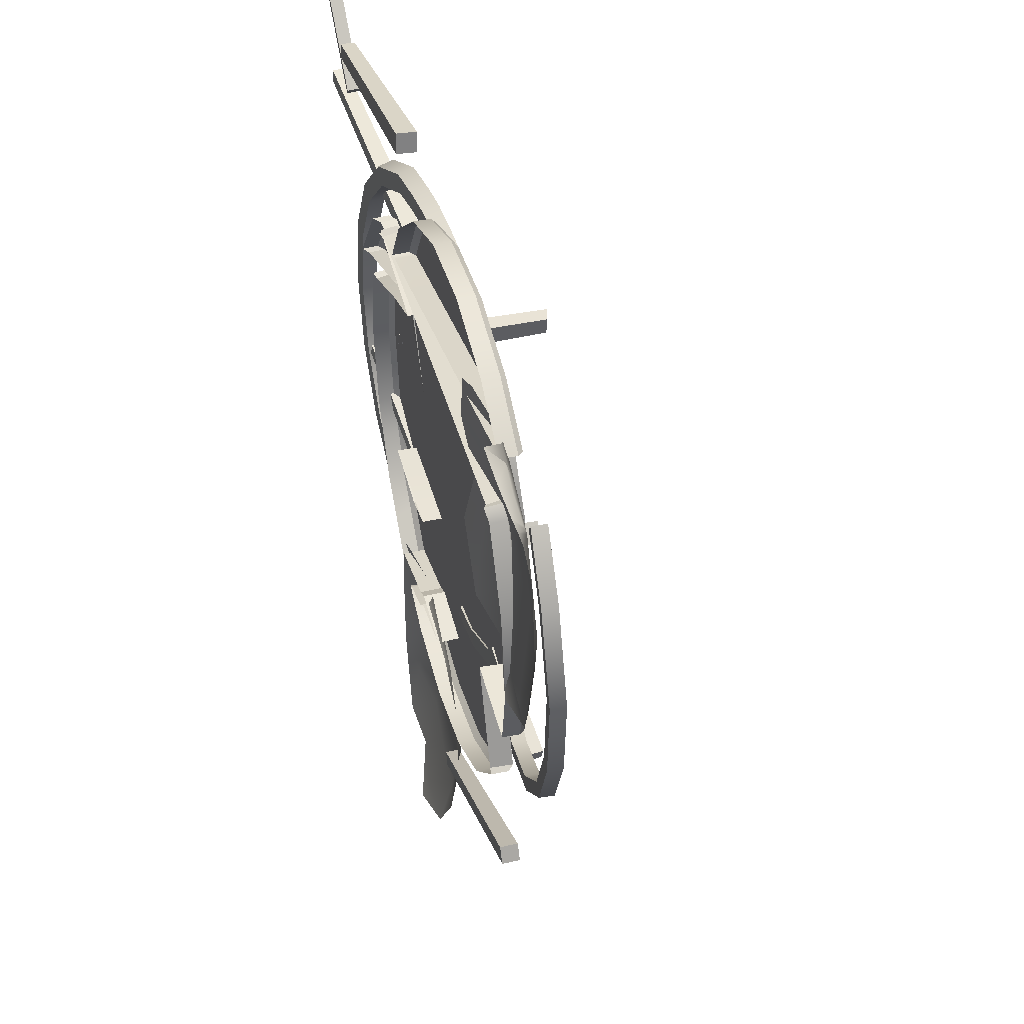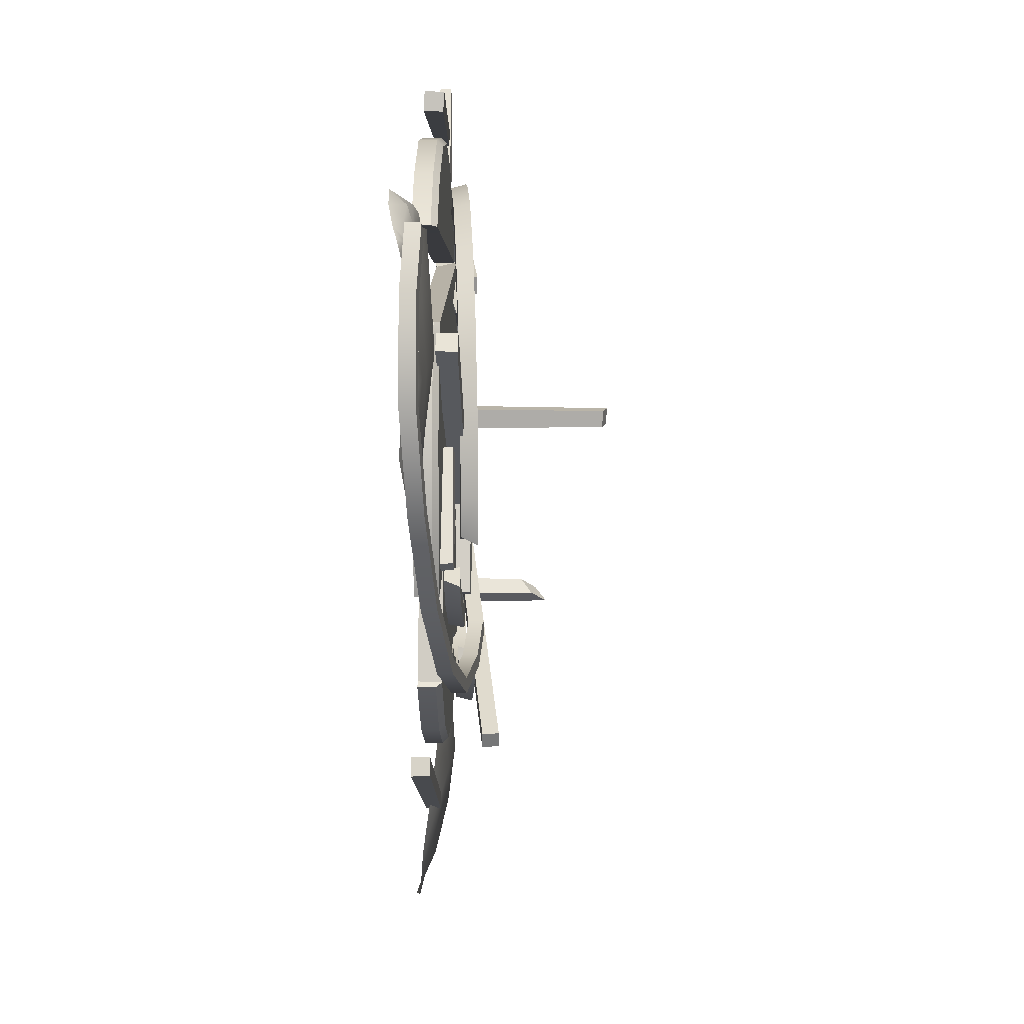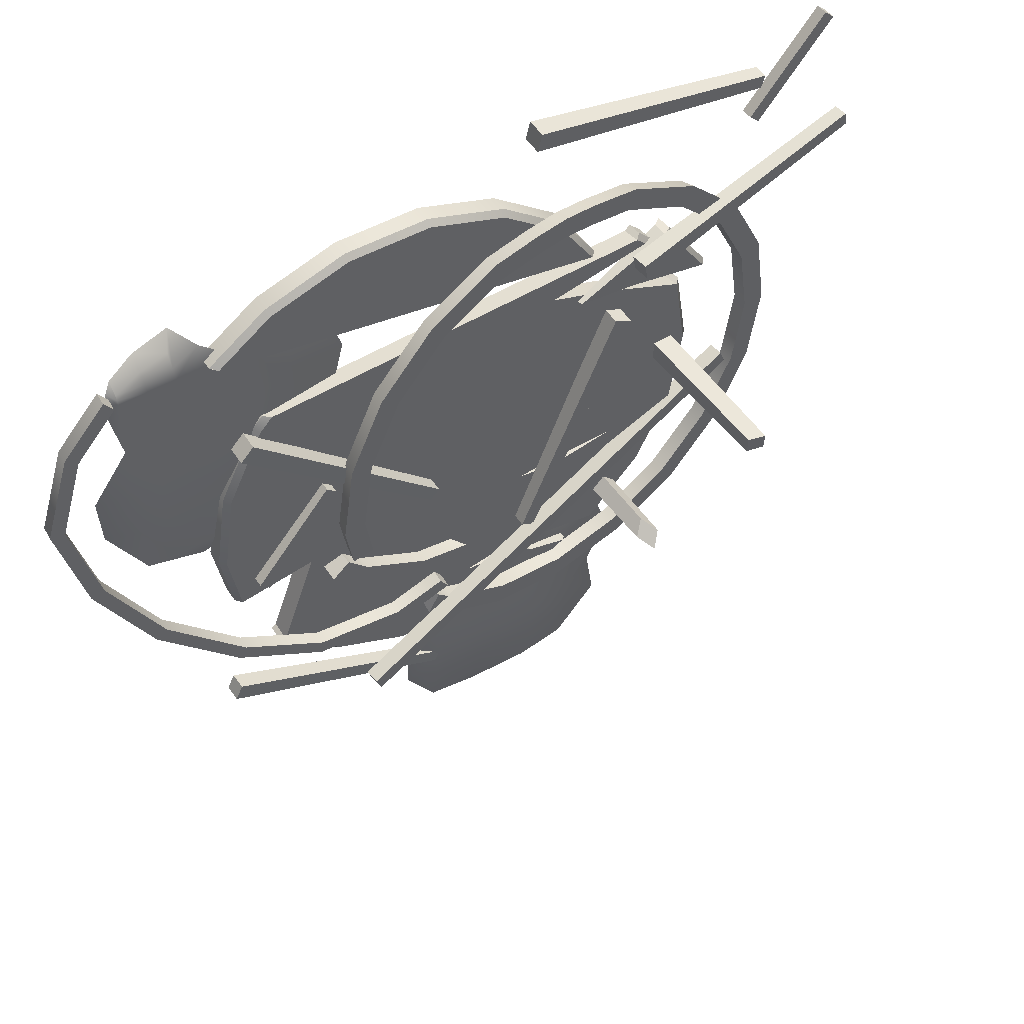
<metadata>
{"format":"obj","ext":"obj","renderer":"f3d","projection":"perspective","resolution":1024,"background":"white","views":[{"elev":42.1,"azim":75.2,"up":"+Z"},{"elev":13.1,"azim":90.7,"up":"+Z"},{"elev":50.8,"azim":146.2,"up":"+Z"}]}
</metadata>
<code>
g default
v 12.43 3.88 3.754
v 18.82 4.034 -3.15
v 18.87 5.023 -3.083
v 12.48 4.869 3.821
v 11.7 3.962 3.083
v 18.1 4.116 -3.821
v 11.75 4.951 3.15
v 18.15 5.104 -3.754
v 18.22 5.486 12.89
v 3.31 5.677 -1.48
v 3.273 4.57 -1.472
v 18.17 3.967 12.9
v 19.26 5.442 11.78
v 4.071 5.645 -2.285
v 19.21 3.923 11.8
v 4.033 4.538 -2.277
v 4.023 5.644 -11.32
v 4.126 6.746 -11.28
v 3.498 6.834 -12.19
v 3.394 5.732 -12.23
v 7.87 5.33 -12.9
v 7.974 6.433 -12.87
v 7.524 5.395 -13.95
v 7.628 6.498 -13.92
v 14.57 5.805 -12.68
v 14.75 5.822 -13.78
v 20.78 5.117 -9.383
v 21.39 5.088 -10.31
v 14.46 4.703 -12.72
v 20.68 4.015 -9.417
v 14.64 4.72 -13.81
v 21.29 3.986 -10.34
v 26.53 4.395 -3.543
v 26.42 3.293 -3.577
v 27.32 3.228 -4.226
v 31.34 2.622 3.09
v 30.28 2.714 3.379
v 33.15 2.213 10.81
v 32.06 2.321 10.64
v 32.17 3.423 10.67
v 30.38 3.816 3.413
v 33.26 3.315 10.85
v 31.45 3.725 3.124
v 27.42 4.33 -4.192
v 31.05 3.317 17.53
v 30.17 3.42 16.87
v 27.02 3.603 20.55
v 27.68 3.514 21.44
v 26.91 2.501 20.52
v 30.06 2.318 16.83
v 27.57 2.412 21.41
v 30.95 2.214 17.49
v -8.938 4.144 18.04
v -9.264 3.709 18.34
v -4.047 3.709 22.51
v -3.829 4.144 22.13
v 2.205 3.709 24.87
v 2.294 4.144 24.44
v 8.88 3.709 25.19
v 8.831 4.144 24.75
v 15.33 3.709 23.42
v 15.14 4.144 23.02
v 19.91 3.709 20.41
v 19.4 4.144 20.23
v -9.264 2.406 18.34
v -4.047 2.406 22.51
v 2.205 2.406 24.87
v 8.88 2.406 25.19
v 15.33 2.406 23.42
v 19.89 2.421 20.42
v -0.4511 4.144 16.21
v -5.745 4.144 15.13
v 3.819 4.144 17.07
v 8.077 4.144 17.93
v 13.32 4.144 19
v -11.63 4.144 13.94
v -12.12 3.709 14
v -12.16 2.421 13.93
v 8.083 2.512 17.93
v 3.825 2.512 17.07
v -0.4448 2.512 16.2
v 19.41 2.512 20.22
v 13.33 2.512 18.99
v -5.738 2.512 15.13
v -11.63 2.512 13.94
v -14.5 4.132 6.784
v -5.612 4.45 -11.92
v -4.609 4.382 -11.45
v -13.12 4.038 7.42
v -14.42 5.648 6.832
v -5.553 5.556 -11.88
v -13.04 5.554 7.467
v -4.549 5.487 -11.42
v -10.83 3.095 -29.55
v -10.67 2.283 -33.96
v -13.97 2.631 -29.47
v -10.74 3.39 -20.76
v -6.446 3.91 -20.58
v -6.639 4.16 -25.08
v -10.99 3.672 -25.13
v -1.956 3.548 -20.85
v -1.993 3.278 -16.4
v 2.268 2.897 -16.71
v 2.534 3.186 -21.12
v -2.042 3.041 -29.79
v -2.164 1.757 -34.28
v -6.597 2.495 -34.23
v -6.618 3.577 -29.65
v -1.818 2.163 -12.9
v 2.262 2.437 -15.2
v -1.919 3.818 -25.3
v 2.8 3.473 -25.53
v -10.49 3.109 -16.39
v -6.253 3.66 -16.09
v -13.41 2.502 -25.17
v 2.268 1.666 -34.33
v -2.19 1.162 -36.01
v 2.534 2.713 -29.93
v 5.247 2.655 -25.55
v 4.955 2.057 -29.83
v 3.304 2.539 -16.8
v -15.04 2.871 -20.94
v -13.65 2.7 -16.62
v -10.38 2.576 -14.8
v -25 2.927 -4.515
v -25.12 4.137 -4.496
v -25.54 4.113 -5.637
v -25.42 2.902 -5.657
v 11.4 6.85 -17.98
v 11.27 8.06 -17.96
v 10.98 6.826 -19.12
v 10.86 8.036 -19.1
v -22.55 3.899 6.933
v -22.92 3.436 7.121
v -19.12 3.671 12.62
v -18.84 4.129 12.32
v -18.42 4.157 12.64
v -22.85 2.144 7.1
v -19.05 2.379 12.6
v -10.36 4.754 10.17
v -15.43 4.397 9.055
v -22.51 2.615 6.901
v -10.31 4.307 10.13
v -15.39 3.113 9.023
v -18.37 2.873 12.6
v 12.2 6.63 9e-06
v 11.63 6.593 -3.602
v 9.833 6.474 -3.53
v 10.39 6.511 -0.001899
v 11.96 5.367 -0.001568
v 10.97 5.301 6.287
v 9.552 5.208 5.825
v 10.47 5.269 -0.001896
v 11.19 6.564 6.388
v 8.085 5.111 11.96
v 6.879 5.032 11.08
v 8.263 6.371 12.15
v 9.47 6.45 5.825
v 6.797 6.274 11.08
v 9.908 5.231 -3.572
v 3.699 6.071 16.72
v 2.634 6 15.25
v 2.716 4.758 15.25
v 3.592 4.816 16.46
v -2.611 5.655 17.93
v -2.529 4.413 17.93
v -2.069 4.443 19.35
v -2.051 5.692 19.66
v -5.826 5.444 20.26
v -6.075 5.427 18.47
v -5.785 4.198 19.94
v -8.426 5.272 20.47
v -8.426 5.272 18.66
v -8.344 4.03 20.15
v -5.965 4.121 18.46
v -8.343 4.006 18.66
v -10.8 3.868 19.96
v -10.73 3.913 18.46
v -10.92 5.108 20.28
v -14.62 3.617 19.35
v -14.16 3.647 17.93
v -14.8 4.853 19.66
v -10.79 5.117 18.46
v -14.24 4.89 17.93
v -20.55 4.474 16.72
v -19.49 4.544 15.25
v -19.4 3.302 15.25
v -25.11 4.174 12.15
v -23.65 4.27 11.08
v -23.57 3.028 11.08
v -28.04 3.981 6.388
v -26.32 4.094 5.825
v -26.24 2.852 5.825
v -29.05 3.915 4e-06
v -27.24 4.034 -0.001896
v -27.16 2.791 -0.001894
v -27.66 2.759 6.287
v -28.65 2.693 -0.001568
v -24.77 2.949 11.96
v -20.28 3.244 16.46
v -27.66 2.759 -6.29
v -26.24 2.852 -5.829
v -28.04 3.981 -6.388
v -26.32 4.094 -5.829
v -25.11 4.174 -12.15
v -24.77 2.949 -11.96
v -23.65 4.27 -11.09
v -23.57 3.028 -11.09
v -19.49 4.544 -15.26
v -19.4 3.302 -15.26
v -20.28 3.244 -16.47
v -20.55 4.474 -16.72
v -14.62 3.617 -19.36
v -14.16 3.647 -17.94
v -14.8 4.853 -19.66
v -14.24 4.89 -17.94
v -8.426 5.272 -20.67
v -8.426 5.272 -18.86
v -8.344 4.03 -18.86
v -8.344 4.03 -20.35
v -2.611 5.655 -17.94
v -2.529 4.413 -17.94
v -2.069 4.443 -19.36
v -2.051 5.692 -19.66
v 3.699 6.071 -16.72
v 3.592 4.816 -16.47
v 2.634 6 -15.26
v 2.716 4.758 -15.26
v 4.895 4.901 -15.16
v 4.675 4.855 -13.21
v 4.967 6.154 -15.45
v 11.49 5.335 -3.024
v 3.964 6.088 -13.92
v 10.91 5.338 -8.442
v 5.25 5.34 -11.58
v 4.629 5.265 -9.876
v 9.788 5.263 -7.014
v 10.73 4.081 -8.236
v 5.164 4.083 -11.32
v 12.83 5.3 -6.379
v 12.99 4.037 -5.817
v 9.813 4.019 -7.06
v 4.654 4.021 -9.921
v 11.37 3.989 -5.389
v 0.6652 5.281 -12.47
v 0.6884 5.215 -10.64
v 1.636 3.949 -10.45
v 11.38 5.232 -5.312
v 0.7271 4.026 -12.19
v 13.2 2.849 6.717
v 13.36 2.36 2.302
v 10.06 2.393 6.794
v 13.29 3.056 15.5
v 17.58 3.576 15.68
v 17.39 3.826 11.19
v 13.04 3.337 11.13
v 22.07 3.214 15.41
v 22.04 2.944 19.87
v 26.3 2.562 19.56
v 26.56 2.852 15.15
v 21.99 3.132 6.473
v 21.86 2.782 1.984
v 17.43 3.093 2.037
v 17.41 3.46 6.613
v 21.37 1.052 22.94
v 26.29 1.568 21.06
v 22.11 3.483 10.96
v 26.83 3.141 10.74
v 13.53 2.775 19.87
v 17.78 3.326 20.17
v 10.61 3.065 11.1
v 26.3 2.47 1.932
v 21.84 2.275 0.2607
v 26.56 2.805 6.334
v 29.28 2.32 10.71
v 28.98 1.982 6.433
v 27.33 2.073 19.47
v 8.991 2.536 15.32
v 10.38 2.365 19.65
v 13.65 2.242 21.47
v 24.32 3.033 15.28
v 24.17 2.753 19.71
v 24.25 1.202 22.21
v 24.47 3.312 10.85
v 24.08 2.626 1.958
v 24.27 2.969 6.404
v 22.12 2.28 21.98
v 26.29 2.333 20.31
v 24.21 2.206 21.33
v 26.81 1.846 20.27
v 19.99 2.577 21.77
v 24.19 2.556 20.34
v 22.08 2.665 20.74
v 26.3 2.448 19.94
v 20.93 3.445 -16.5
v 2.463 3.398 -25.87
v 2.465 2.29 -25.88
v 20.93 2.099 -16.52
v 21.53 3.461 -17.7
v 2.959 3.37 -26.86
v 21.53 2.115 -17.72
v 2.961 2.261 -26.87
v -12.59 4.138 -13.65
v -12.65 10.34 -13.65
v -13.58 9.5 -12.71
v -13.58 4.138 -12.66
v -13.58 4.138 -14.64
v -13.58 11.56 -14.56
v -14.5 10.66 -13.65
v -14.57 4.138 -13.65
v -19.68 4.138 -0.8235
v -19.52 16.59 -0.6705
v -18.18 16.26 -0.6744
v -18.03 4.138 -0.8235
v -18.18 16.31 0.6738
v -18.03 4.138 0.8235
v -19.52 16.7 0.6691
v -19.68 4.138 0.8235
v -15.21 4.479 12.31
v -35.51 2.788 16.03
v -35.71 2.764 14.95
v -15.47 4.45 10.93
v -15.34 5.88 12.31
v -35.61 3.891 16.03
v -15.6 5.851 10.92
v -35.81 3.867 14.94
v -32.93 2.142 26.52
v -26.53 2.296 19.62
v -26.48 3.284 19.69
v -32.88 3.131 26.59
v -33.65 2.224 25.85
v -27.26 2.378 18.95
v -33.6 3.212 25.92
v -27.21 3.366 19.02
v -16.09 0.566 -31.31
v -16.07 1.818 -29.25
v 16.92 4.144 -12.3
v 17.28 3.709 -12.55
v 12.55 3.709 -17.28
v 12.3 4.144 -16.92
v 6.6 3.709 -20.31
v 6.464 4.144 -19.9
v -4e-06 3.709 -21.36
v 2e-06 4.144 -20.92
v -6.6 3.709 -20.31
v -6.464 4.144 -19.9
v -10.02 3.709 -18.57
v -9.57 4.144 -18.31
v -12.3 4.144 -16.92
v -12.55 3.709 -17.28
v -15.12 3.709 -14.72
v -14.9 4.144 -14.32
v -16.92 4.144 -12.3
v -17.28 3.709 -12.55
v -18.96 3.709 -9.263
v -18.57 4.144 -9.06
v -19.9 4.144 -6.464
v -20.31 3.709 -6.6
v -21.36 3.709 2e-06
v -20.92 4.144 4e-06
v -20.31 3.709 6.6
v -19.9 4.144 6.464
v 16.92 4.144 12.3
v 17.28 3.709 12.55
v 20.31 3.709 6.6
v 19.9 4.144 6.464
v 21.36 3.709 4e-06
v 20.92 4.144 4e-06
v -5.177 4.144 -7.126
v -7.608 4.144 -7.065
v -4e-06 4.144 2e-06
v 17.25 2.396 -12.54
v 12.55 2.406 -17.28
v 6.6 2.406 -20.31
v 2e-06 2.406 -21.36
v -6.6 2.406 -20.31
v -10.01 2.403 -18.57
v -12.53 2.403 -17.28
v -14.85 2.406 -14.98
v -17.28 2.406 -12.55
v -18.92 2.406 -9.345
v -20.31 2.406 -6.6
v -21.36 2.406 4e-06
v -20.2 2.448 6.539
v -17.17 2.448 12.49
v -16.28 2.428 13.38
v -16.23 3.709 13.61
v -17.28 3.709 12.55
v 17.28 2.406 12.55
v 20.31 2.406 6.6
v 21.36 2.406 0
v 20.52 2.396 -5.048
v 20.56 3.709 -5.074
v -4e-06 4.144 -15.54
v -5.289 4.144 -16.28
v -6.199 4.144 -17.26
v -8.344 4.144 -7.75
v -14.06 4.144 -7.066
v -10.34 4.144 -7.511
v -13.1 4.144 9.521
v 20.1 4.144 -5.171
v 13.99 4.144 -4.545
v 15.9 4.144 13.32
v 16.44 3.709 13.4
v 16.42 2.249 13.25
v 0 4.144 13.39
v 4.345 4.144 13.37
v 9.699 4.144 13.35
v -9.757 4.144 13.43
v -4.356 4.144 13.41
v -8.21 4.144 11.3
v -16.55 4.144 12.67
v -15.77 4.144 13.45
v 4.348 2.527 13.03
v 9.702 2.527 13.01
v -15.76 2.527 13.12
v -9.754 2.527 13.09
v 15.9 2.527 12.99
v -4.353 2.527 13.07
v 0.003025 2.527 13.05
v -19.68 2.604 6.342
v -16.33 2.604 12.55
v -7.992 2.604 11.18
v -12.89 2.604 9.399
v -9.655 4.144 -7.014
v -6.028 4.144 -15.56
v 20.03 2.422 -5.136
v 13.92 2.422 -4.51
v 16.85 2.422 -12.26
v -9.655 2.602 -7.014
v -14.06 2.602 -7.066
v -10.34 2.602 -7.511
v -8.344 2.602 -7.75
v -7.608 2.602 -7.065
v -5.177 2.602 -7.126
v -4.841 4.144 -14.9
v -9.526 2.414 -18.32
v -6.154 2.414 -17.27
v -4.797 2.414 -14.9
v -5.983 2.414 -15.57
v -5.244 2.414 -16.28
v 0.04453 2.414 -15.55
v -12.25 2.414 -16.93
v -7.36 2.074 27.77
v -27.56 2.127 23.22
v -27.33 2.063 22.14
v -7.042 1.987 26.28
v -7.351 3.591 27.68
v -27.55 3.233 23.16
v -7.033 3.503 26.2
v -27.32 3.169 22.07
g polySurface8
f 1 2 3 4
f 5 6 2 1
f 7 8 6 5
f 4 3 8 7
f 8 3 2 6
f 4 7 5 1
f 9 10 11 12
f 10 9 13 14
f 15 16 14 13
f 11 10 14 16
f 12 11 16 15
f 13 9 12 15
f 17 18 19 20
f 17 21 22 18
f 20 23 21 17
f 18 22 24 19
f 24 22 25 26
f 26 25 27 28
f 25 29 30 27
f 22 21 29 25
f 23 31 29 21
f 31 32 30 29
f 33 27 30 34
f 34 30 32 35
f 34 35 36 37
f 38 39 37 36
f 40 41 37 39
f 33 34 37 41
f 42 43 41 40
f 43 44 33 41
f 44 28 27 33
f 45 42 40 46
f 47 48 45 46
f 49 47 46 50
f 46 40 39 50
f 51 49 50 52
f 52 50 39 38
f 47 49 51 48
f 28 44 35 32
f 26 28 32 31
f 45 48 51 52
f 44 43 36 35
f 24 26 31 23
f 42 45 52 38
f 19 24 23 20
f 43 42 38 36
f 53 54 55 56
f 56 55 57 58
f 58 57 59 60
f 60 59 61 62
f 62 61 63 64
f 65 66 55 54
f 66 67 57 55
f 67 68 59 57
f 68 69 61 59
f 69 70 63 61
f 53 56 71 72
f 56 58 73 71
f 58 60 74 73
f 60 62 75 74
f 62 64 75
f 72 76 53
f 77 78 65 54
f 76 77 54 53
f 73 74 79 80
f 71 73 80 81
f 75 64 82 83
f 74 75 83 79
f 76 72 84 85
f 77 76 85 78
f 72 71 81 84
f 64 63 70 82
f 86 87 88 89
f 87 86 90 91
f 92 93 91 90
f 88 87 91 93
f 89 88 93 92
f 90 86 89 92
f 94 95 96
f 97 98 99 100
f 101 102 103 104
f 105 106 107 108
f 102 109 110 103
f 111 101 104 112
f 113 114 98 97
f 111 105 108 99
f 100 94 96 115
f 106 116 117
f 112 118 105 111
f 99 98 101 111
f 118 116 106 105
f 98 114 102 101
f 112 119 120 118
f 103 110 121
f 118 120 116
f 99 108 94 100
f 122 97 100 115
f 108 107 95 94
f 117 107 106
f 109 102 114
f 122 123 113 97
f 123 124 113
f 124 114 113
f 104 119 112
f 121 104 103
f 125 126 127 128
f 125 129 130 126
f 128 131 129 125
f 127 132 131 128
f 130 129 131 132
f 126 130 132 127
f 133 134 135 136
f 136 135 137
f 138 139 135 134
f 136 137 140 141
f 141 133 136
f 134 133 142 138
f 141 140 143 144
f 133 141 144 142
f 137 135 139 145
f 140 137 145 143
f 146 147 148 149
f 150 151 152 153
f 146 154 151 150
f 151 155 156 152
f 154 157 155 151
f 157 154 158 159
f 158 154 146 149
f 159 158 152 156
f 152 158 149 153
f 149 148 160 153
f 161 157 159 162
f 162 159 156 163
f 155 164 163 156
f 165 162 163 166
f 164 167 166 163
f 157 161 164 155
f 161 168 167 164
f 168 161 162 165
f 169 168 165 170
f 168 169 171 167
f 172 169 170 173
f 169 172 174 171
f 167 171 175 166
f 171 174 176 175
f 174 177 178 176
f 172 179 177 174
f 177 180 181 178
f 179 182 180 177
f 182 179 183 184
f 179 172 173 183
f 184 183 178 181
f 176 178 183 173
f 173 170 175 176
f 185 182 184 186
f 186 184 181 187
f 188 185 186 189
f 189 186 187 190
f 191 188 189 192
f 192 189 190 193
f 194 191 192 195
f 195 192 193 196
f 197 198 196 193
f 199 197 193 190
f 191 194 198 197
f 188 191 197 199
f 185 188 199 200
f 200 199 190 187
f 182 185 200 180
f 180 200 187 181
f 198 201 202 196
f 194 203 201 198
f 204 203 194 195
f 203 205 206 201
f 205 203 204 207
f 207 204 202 208
f 202 204 195 196
f 201 206 208 202
f 209 207 208 210
f 206 211 210 208
f 205 212 211 206
f 211 213 214 210
f 212 215 213 211
f 215 212 209 216
f 212 205 207 209
f 216 209 210 214
f 217 215 216 218
f 218 216 214 219
f 213 220 219 214
f 221 218 219 222
f 220 223 222 219
f 217 224 223 220
f 215 217 220 213
f 224 217 218 221
f 224 225 226 223
f 225 224 221 227
f 227 221 222 228
f 226 229 230 228
f 223 226 228 222
f 225 231 229 226
f 165 166 175 170
f 232 147 146 150
f 160 232 150 153
f 233 231 225 227
f 230 233 227 228
f 148 147 232 160
f 231 233 230 229
f 234 235 236 237
f 235 234 238 239
f 234 240 241 238
f 239 238 242 243
f 238 241 244 242
f 235 245 246 236
f 236 246 247 243
f 237 236 243 242
f 248 240 234 237
f 244 248 237 242
f 247 249 239 243
f 249 245 235 239
f 240 248 244 241
f 246 245 249 247
f 250 251 252
f 253 254 255 256
f 281 282 259 260
f 261 262 263 264
f 289 283 266 288
f 284 281 260 268
f 269 270 254 253
f 267 261 264 255
f 256 250 252 271
f 262 285 272 273
f 284 286 261 267
f 255 254 257 267
f 286 285 262 261
f 254 270 258 257
f 268 275 276 274
f 294 288 266 290
f 274 276 272
f 255 264 250 256
f 278 253 256 271
f 264 263 251 250
f 273 263 262
f 291 293 258 270
f 278 279 269 253
f 279 280 269
f 280 270 269
f 260 275 268
f 277 260 259
f 274 272 285 286
f 268 274 286 284
f 267 257 281 284
f 287 265 283 289
f 257 258 282 281
f 293 287 289 292
f 292 289 288 294
f 282 292 294 259
f 258 293 292 282
f 265 287 293 291
f 259 294 290 277
f 295 296 297 298
f 299 300 296 295
f 300 299 301 302
f 298 297 302 301
f 297 296 300 302
f 299 295 298 301
f 303 304 305 306
f 307 308 304 303
f 306 305 309 310
f 309 308 307 310
f 308 309 305 304
f 311 312 313 314
f 313 315 316 314
f 317 312 311 318
f 315 317 318 316
f 312 317 315 313
f 319 320 321 322
f 323 324 320 319
f 325 326 324 323
f 321 320 324 326
f 326 325 322 321
f 325 323 319 322
f 327 328 329 330
f 331 332 328 327
f 333 334 332 331
f 330 329 334 333
f 334 329 328 332
f 330 333 331 327
f 337 338 339 340
f 340 339 341 342
f 342 341 343 344
f 344 343 345 346
f 346 345 347 348
f 349 350 351 352
f 353 354 355 356
f 357 358 359 360
f 360 359 361 362
f 363 364 365 366
f 366 365 367 368
f 369 370 371
f 372 373 339 338
f 373 374 341 339
f 374 375 343 341
f 375 376 345 343
f 376 377 347 345
f 378 379 351 350
f 380 381 355 354
f 382 383 359 358
f 383 384 361 359
f 385 386 387 388
f 389 390 365 364
f 390 391 367 365
f 391 392 393 367
f 337 340 371
f 340 342 371
f 342 394 371
f 344 346 395 394
f 346 396 395
f 349 352 397 369
f 353 356 398 399
f 357 360 371
f 360 362 371
f 362 400 371
f 363 366 371
f 366 368 371
f 368 401 402
f 403 404 364 363
f 404 405 389 364
f 406 407 371
f 407 408 371
f 409 410 371 411
f 408 403 363 371
f 410 406 371
f 400 411 371
f 411 412 413 409
f 412 388 387 413
f 408 407 414 415
f 409 413 416 417
f 413 387 386 416
f 404 403 418 405
f 410 409 417 419
f 407 406 420 414
f 406 410 419 420
f 403 408 415 418
f 362 361 384 421
f 388 412 422 385
f 412 411 423 422
f 411 400 424 423
f 400 362 421 424
f 356 355 358 357
f 402 371 368
f 402 337 371
f 393 401 368 367
f 398 371 425
f 355 381 382 358
f 398 356 357
f 357 371 398
f 351 379 380 354
f 397 352 353 399
f 371 370 425
f 352 351 354 353
f 369 426 349
f 401 393 392 427
f 402 401 427 428
f 338 337 429 372
f 337 402 428 429
f 398 425 430 431
f 397 399 432 433
f 425 370 434 430
f 370 369 435 434
f 399 398 431 432
f 369 397 433 435
f 394 436 371
f 396 348 437 438
f 426 436 439 440
f 348 396 346
f 394 395 441 442
f 436 426 369 371
f 436 394 442 439
f 349 426 440 443
f 394 342 344
f 350 349 443 378
f 348 347 377 437
f 395 396 438 441
f 444 445 446 447
f 445 444 448 449
f 450 451 449 448
f 446 445 449 451
f 447 446 451 450
f 448 444 447 450

</code>
